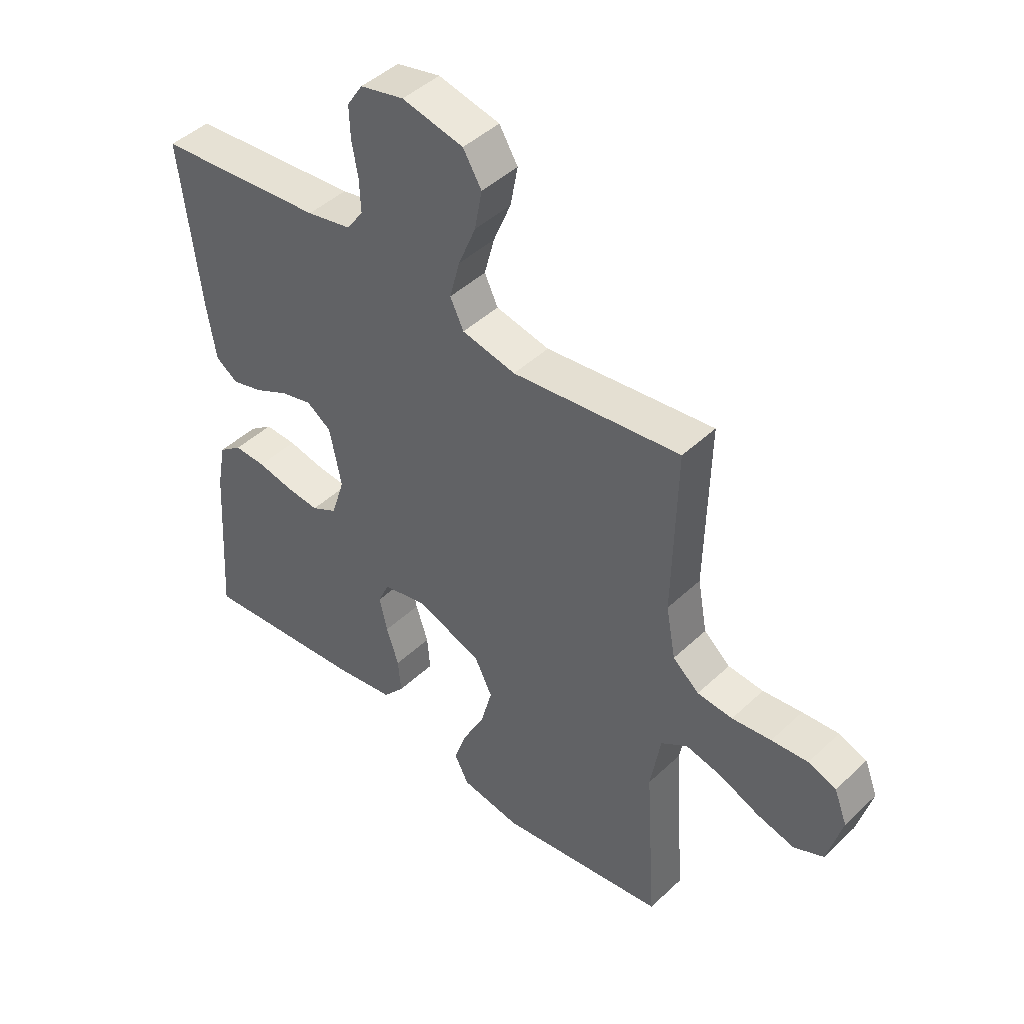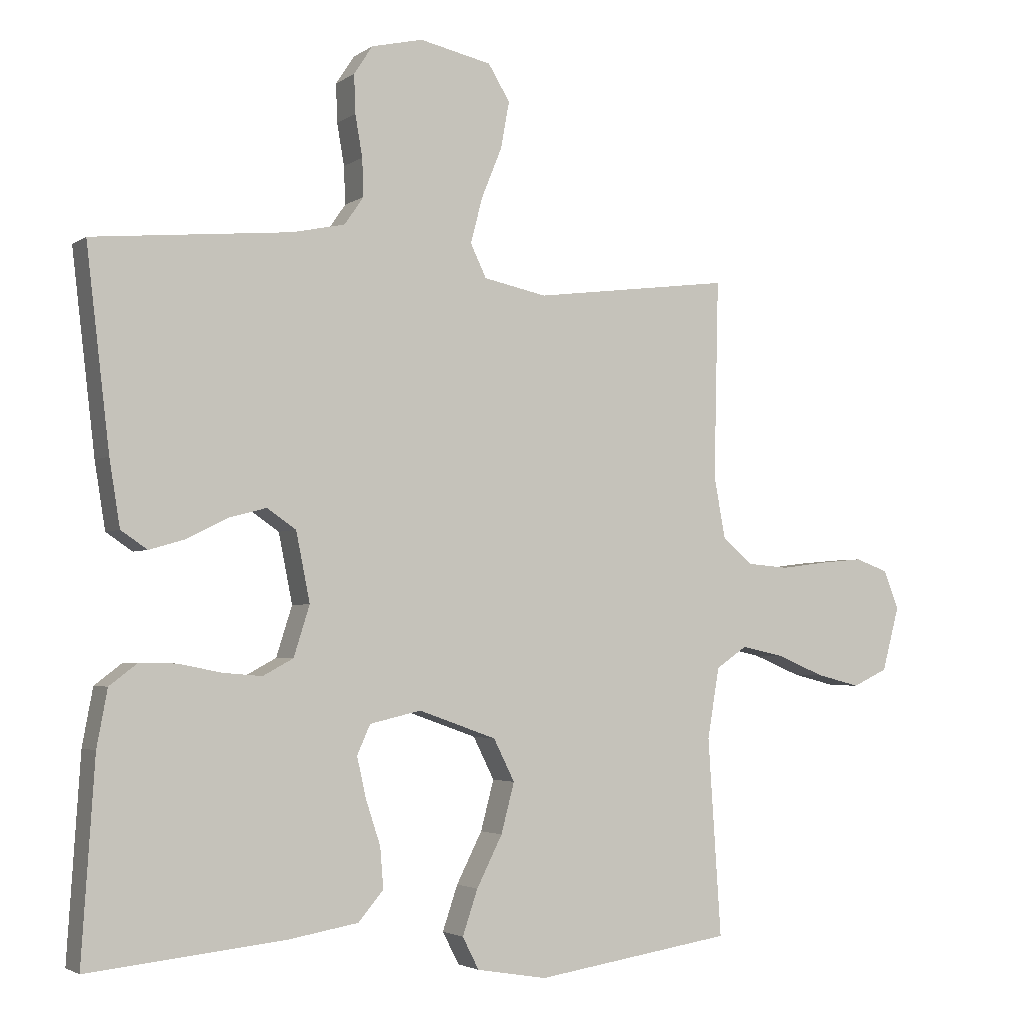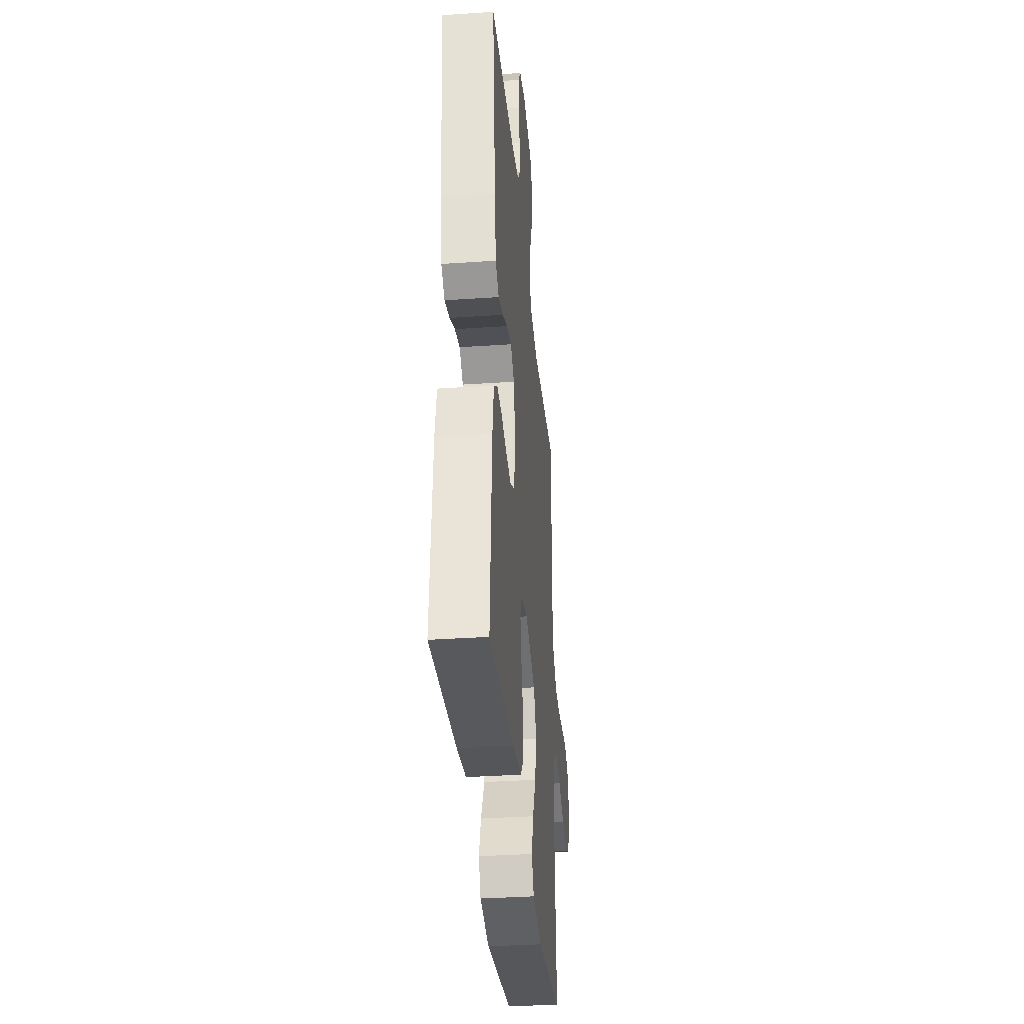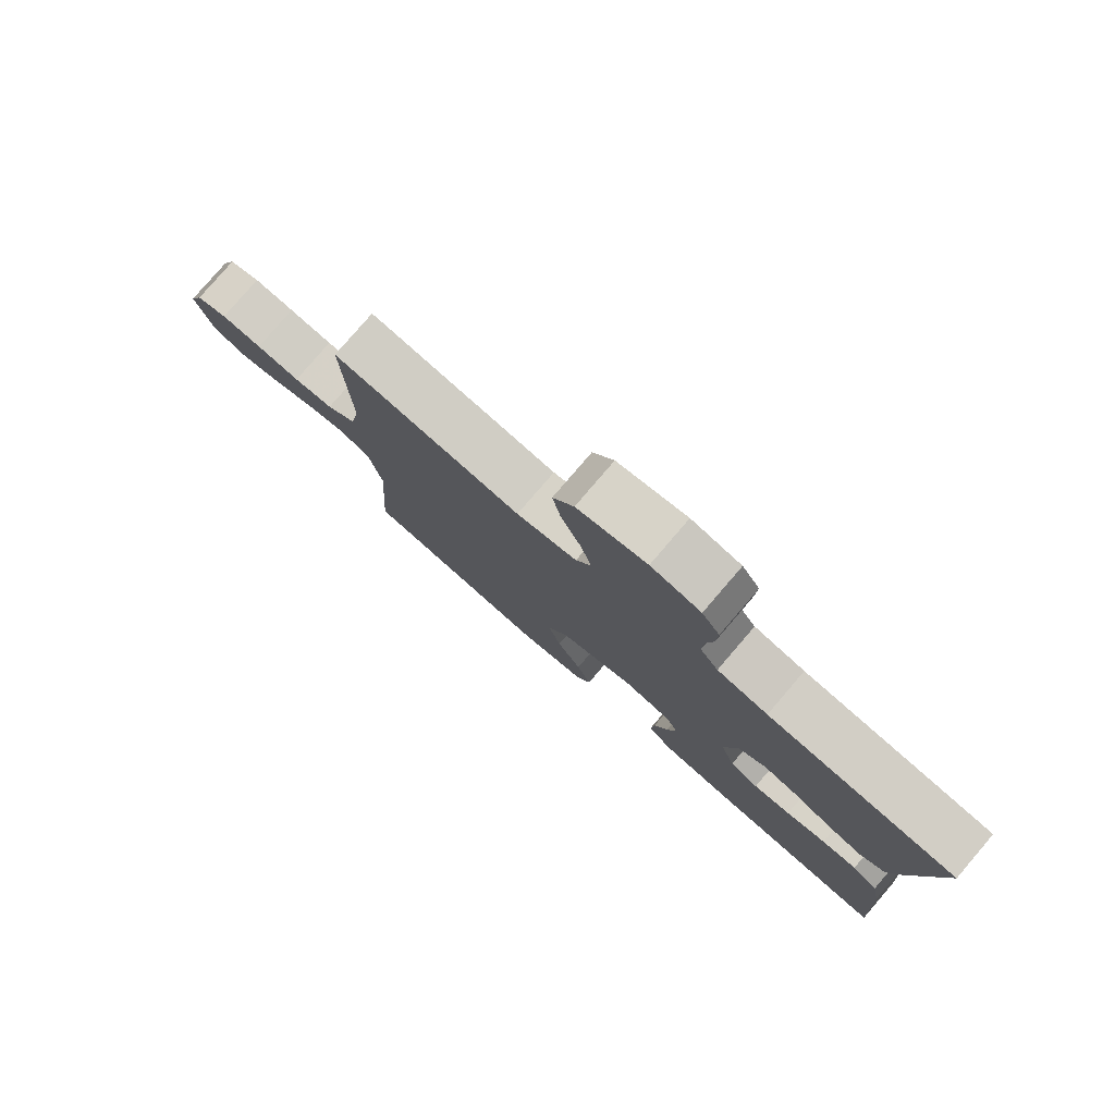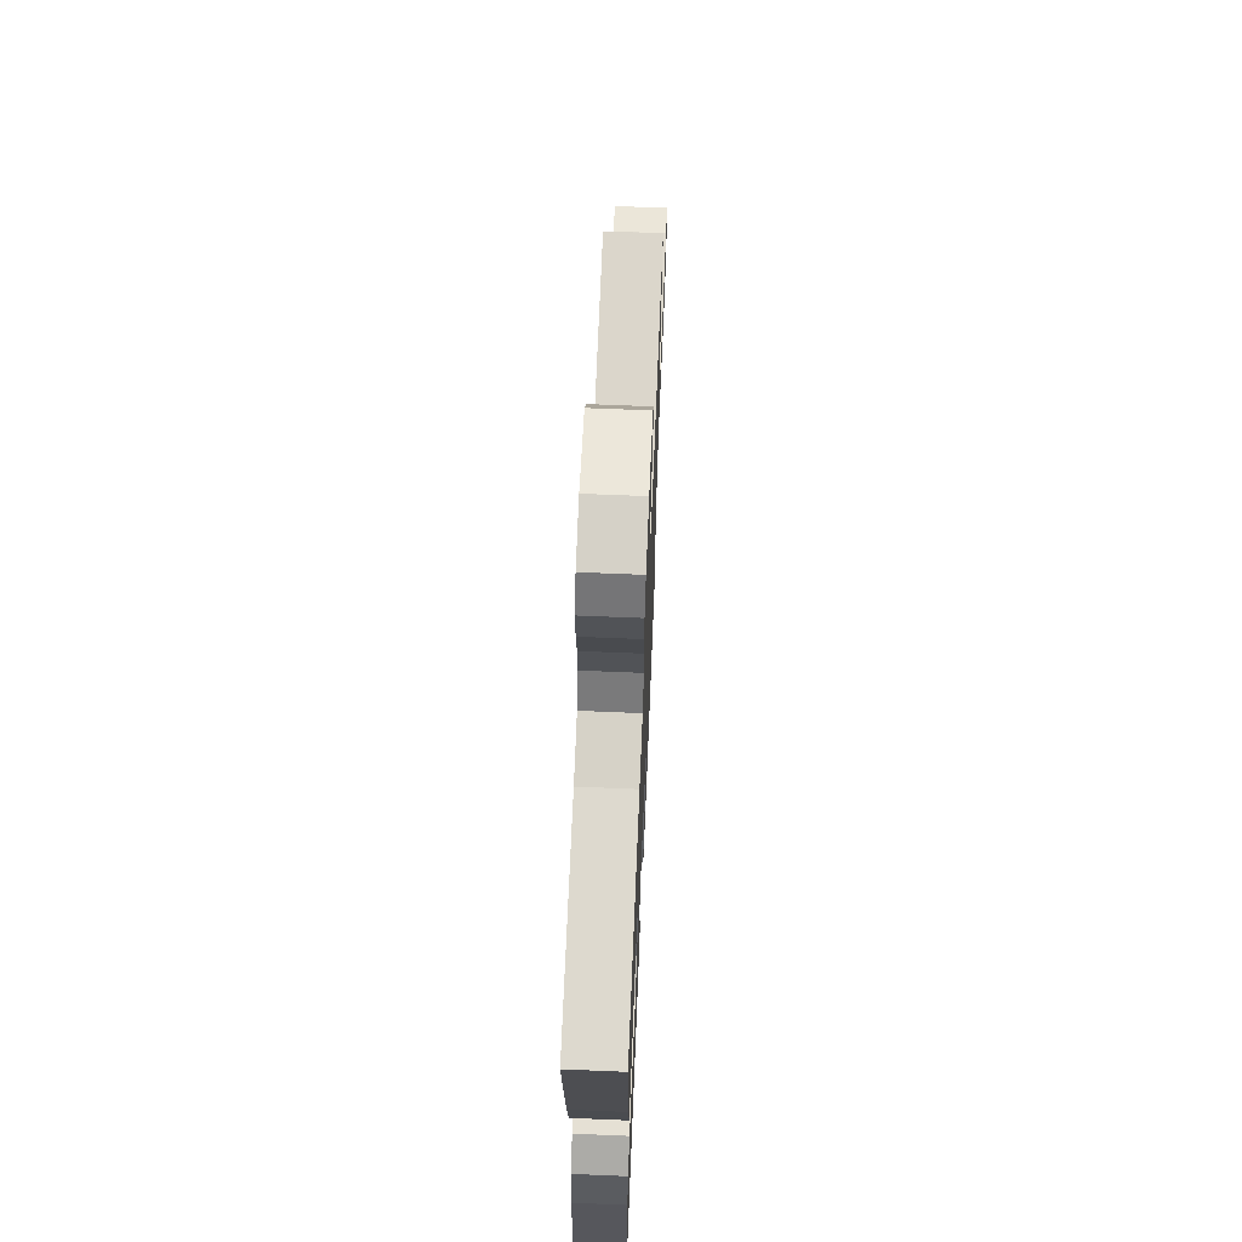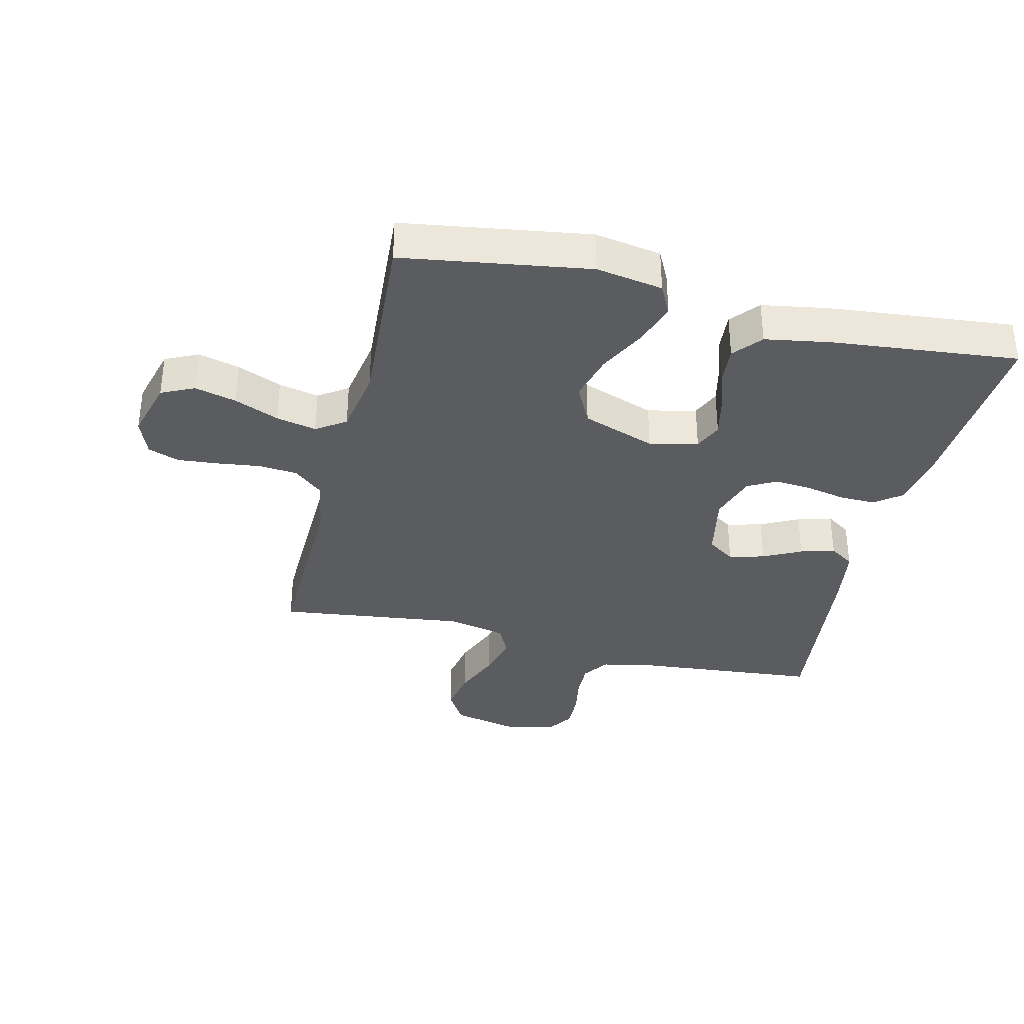
<metadata>
{"format":"obj","ext":"obj","renderer":"f3d","projection":"perspective","resolution":1024,"background":"white","views":[{"elev":45.1,"azim":42.7,"up":"+Z"},{"elev":-3.0,"azim":-25.9,"up":"+Z"},{"elev":-35.2,"azim":-84.8,"up":"+Z"},{"elev":79.7,"azim":-139.4,"up":"+Z"},{"elev":66.3,"azim":-87.6,"up":"+Z"},{"elev":-35.3,"azim":166.4,"up":"+Y"}]}
</metadata>
<code>
v 0.5 0.07 -0.5
v 0.2 0.07 -0.546
v 0.093 0.07 -0.528
v 0.068 0.07 -0.479
v 0.091 0.07 -0.411
v 0.13 0.07 -0.334
v 0.15 0.07 -0.258
v 0.118 0.07 -0.194
v 0 0.07 -0.152
v -0.078 0.07 -0.17
v -0.098 0.07 -0.215
v -0.084 0.07 -0.277
v -0.062 0.07 -0.344
v -0.057 0.07 -0.406
v -0.095 0.07 -0.451
v -0.2 0.07 -0.469
v -0.5 0.07 -0.5
v -0.48 0.07 -0.2
v -0.464 0.07 -0.114
v -0.422 0.07 -0.082
v -0.365 0.07 -0.083
v -0.301 0.07 -0.096
v -0.241 0.07 -0.101
v -0.195 0.07 -0.076
v -0.171 0.07 0
v -0.192 0.07 0.105
v -0.236 0.07 0.135
v -0.293 0.07 0.12
v -0.354 0.07 0.089
v -0.409 0.07 0.073
v -0.449 0.07 0.1
v -0.465 0.07 0.2
v -0.5 0.07 0.5
v -0.2 0.07 0.528
v -0.12 0.07 0.545
v -0.091 0.07 0.587
v -0.093 0.07 0.644
v -0.104 0.07 0.707
v -0.106 0.07 0.765
v -0.078 0.07 0.808
v 0 0.07 0.826
v 0.109 0.07 0.802
v 0.142 0.07 0.748
v 0.129 0.07 0.677
v 0.098 0.07 0.601
v 0.08 0.07 0.532
v 0.104 0.07 0.482
v 0.2 0.07 0.462
v 0.5 0.07 0.5
v 0.493 0.07 0.2
v 0.51 0.07 0.107
v 0.557 0.07 0.067
v 0.62 0.07 0.062
v 0.69 0.07 0.071
v 0.755 0.07 0.077
v 0.805 0.07 0.059
v 0.828 0.07 0
v 0.802 0.07 -0.097
v 0.749 0.07 -0.122
v 0.682 0.07 -0.105
v 0.61 0.07 -0.075
v 0.545 0.07 -0.061
v 0.498 0.07 -0.093
v 0.48 0.07 -0.2
v 0.5 0 -0.5
v 0.2 0 -0.546
v 0.093 0 -0.528
v 0.068 0 -0.479
v 0.091 0 -0.411
v 0.13 0 -0.334
v 0.15 0 -0.258
v 0.118 0 -0.194
v 0 0 -0.152
v -0.078 0 -0.17
v -0.098 0 -0.215
v -0.084 0 -0.277
v -0.062 0 -0.344
v -0.057 0 -0.406
v -0.095 0 -0.451
v -0.2 0 -0.469
v -0.5 0 -0.5
v -0.48 0 -0.2
v -0.464 0 -0.114
v -0.422 0 -0.082
v -0.365 0 -0.083
v -0.301 0 -0.096
v -0.241 0 -0.101
v -0.195 0 -0.076
v -0.171 0 0
v -0.192 0 0.105
v -0.236 0 0.135
v -0.293 0 0.12
v -0.354 0 0.089
v -0.409 0 0.073
v -0.449 0 0.1
v -0.465 0 0.2
v -0.5 0 0.5
v -0.2 0 0.528
v -0.12 0 0.545
v -0.091 0 0.587
v -0.093 0 0.644
v -0.104 0 0.707
v -0.106 0 0.765
v -0.078 0 0.808
v 0 0 0.826
v 0.109 0 0.802
v 0.142 0 0.748
v 0.129 0 0.677
v 0.098 0 0.601
v 0.08 0 0.532
v 0.104 0 0.482
v 0.2 0 0.462
v 0.5 0 0.5
v 0.493 0 0.2
v 0.51 0 0.107
v 0.557 0 0.067
v 0.62 0 0.062
v 0.69 0 0.071
v 0.755 0 0.077
v 0.805 0 0.059
v 0.828 0 0
v 0.802 0 -0.097
v 0.749 0 -0.122
v 0.682 0 -0.105
v 0.61 0 -0.075
v 0.545 0 -0.061
v 0.498 0 -0.093
v 0.48 0 -0.2
f 58 59 60 61
f 58 61 62
f 57 58 62
f 56 57 62
f 53 54 55 56
f 53 56 62
f 52 53 62 63
f 48 49 50
f 47 48 50 51
f 42 43 44 45
f 42 45 46
f 41 42 46
f 40 41 46
f 37 38 39 40
f 36 37 40 46
f 35 36 46 47
f 31 32 33 34
f 28 29 30 31
f 27 28 31 34
f 26 27 34 35
f 19 20 21 22
f 19 22 23
f 18 19 23
f 17 18 23
f 16 17 23 24
f 12 13 14 15
f 11 12 15 16
f 3 4 5 6
f 3 6 7
f 64 1 2 3
f 63 64 3 7
f 51 52 63 7
f 25 26 35 47
f 11 16 24 25
f 10 11 25 47
f 9 10 47 51
f 51 7 8
f 8 9 51
f 125 124 123 122
f 126 125 122
f 126 122 121
f 126 121 120
f 120 119 118 117
f 126 120 117
f 127 126 117 116
f 114 113 112
f 115 114 112 111
f 109 108 107 106
f 110 109 106
f 110 106 105
f 110 105 104
f 104 103 102 101
f 110 104 101 100
f 111 110 100 99
f 98 97 96 95
f 95 94 93 92
f 98 95 92 91
f 99 98 91 90
f 86 85 84 83
f 87 86 83
f 87 83 82
f 87 82 81
f 88 87 81 80
f 79 78 77 76
f 80 79 76 75
f 70 69 68 67
f 71 70 67
f 67 66 65 128
f 71 67 128 127
f 71 127 116 115
f 111 99 90 89
f 89 88 80 75
f 111 89 75 74
f 115 111 74 73
f 72 71 115
f 115 73 72
f 1 65 66 2
f 2 66 67 3
f 3 67 68 4
f 4 68 69 5
f 5 69 70 6
f 6 70 71 7
f 7 71 72 8
f 8 72 73 9
f 9 73 74 10
f 10 74 75 11
f 11 75 76 12
f 12 76 77 13
f 13 77 78 14
f 14 78 79 15
f 15 79 80 16
f 16 80 81 17
f 17 81 82 18
f 18 82 83 19
f 19 83 84 20
f 20 84 85 21
f 21 85 86 22
f 22 86 87 23
f 23 87 88 24
f 24 88 89 25
f 25 89 90 26
f 26 90 91 27
f 27 91 92 28
f 28 92 93 29
f 29 93 94 30
f 30 94 95 31
f 31 95 96 32
f 32 96 97 33
f 33 97 98 34
f 34 98 99 35
f 35 99 100 36
f 36 100 101 37
f 37 101 102 38
f 38 102 103 39
f 39 103 104 40
f 40 104 105 41
f 41 105 106 42
f 42 106 107 43
f 43 107 108 44
f 44 108 109 45
f 45 109 110 46
f 46 110 111 47
f 47 111 112 48
f 48 112 113 49
f 49 113 114 50
f 50 114 115 51
f 51 115 116 52
f 52 116 117 53
f 53 117 118 54
f 54 118 119 55
f 55 119 120 56
f 56 120 121 57
f 57 121 122 58
f 58 122 123 59
f 59 123 124 60
f 60 124 125 61
f 61 125 126 62
f 62 126 127 63
f 63 127 128 64
f 64 128 65 1

</code>
